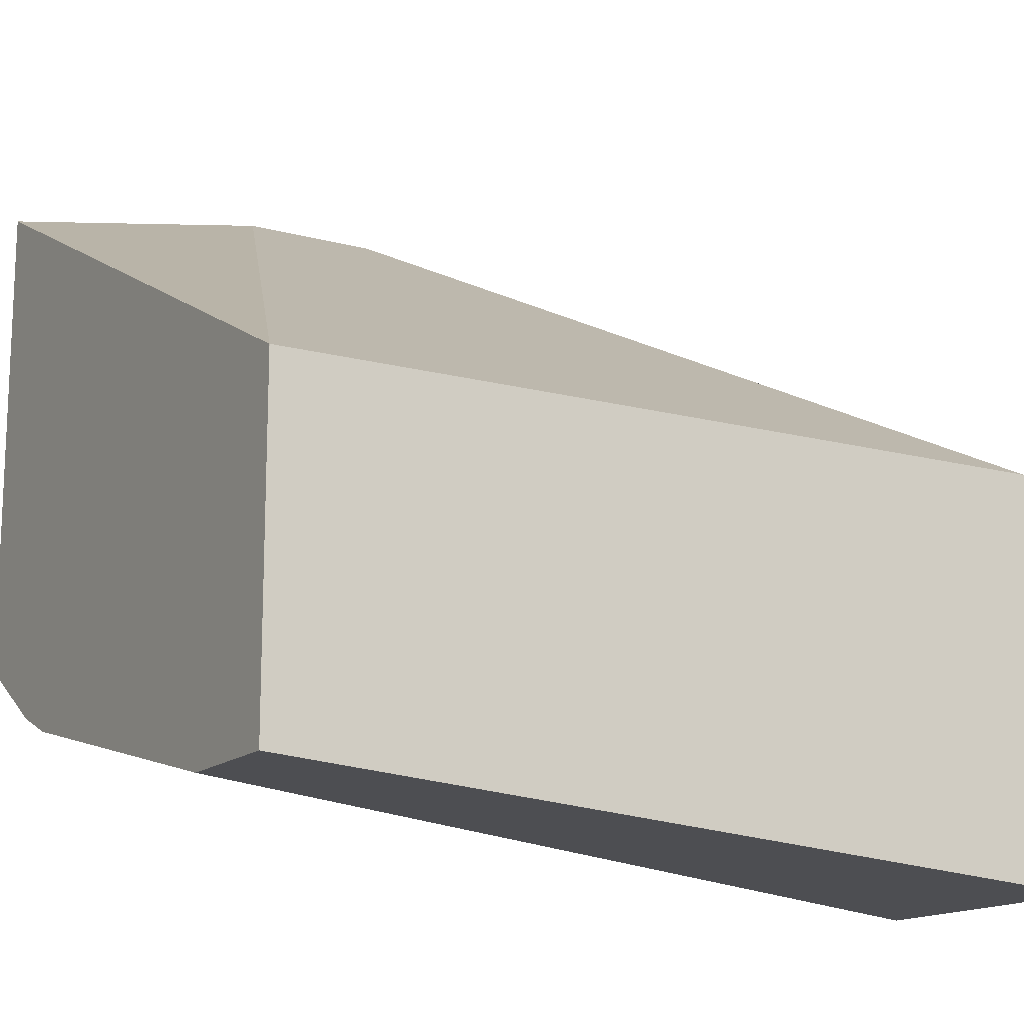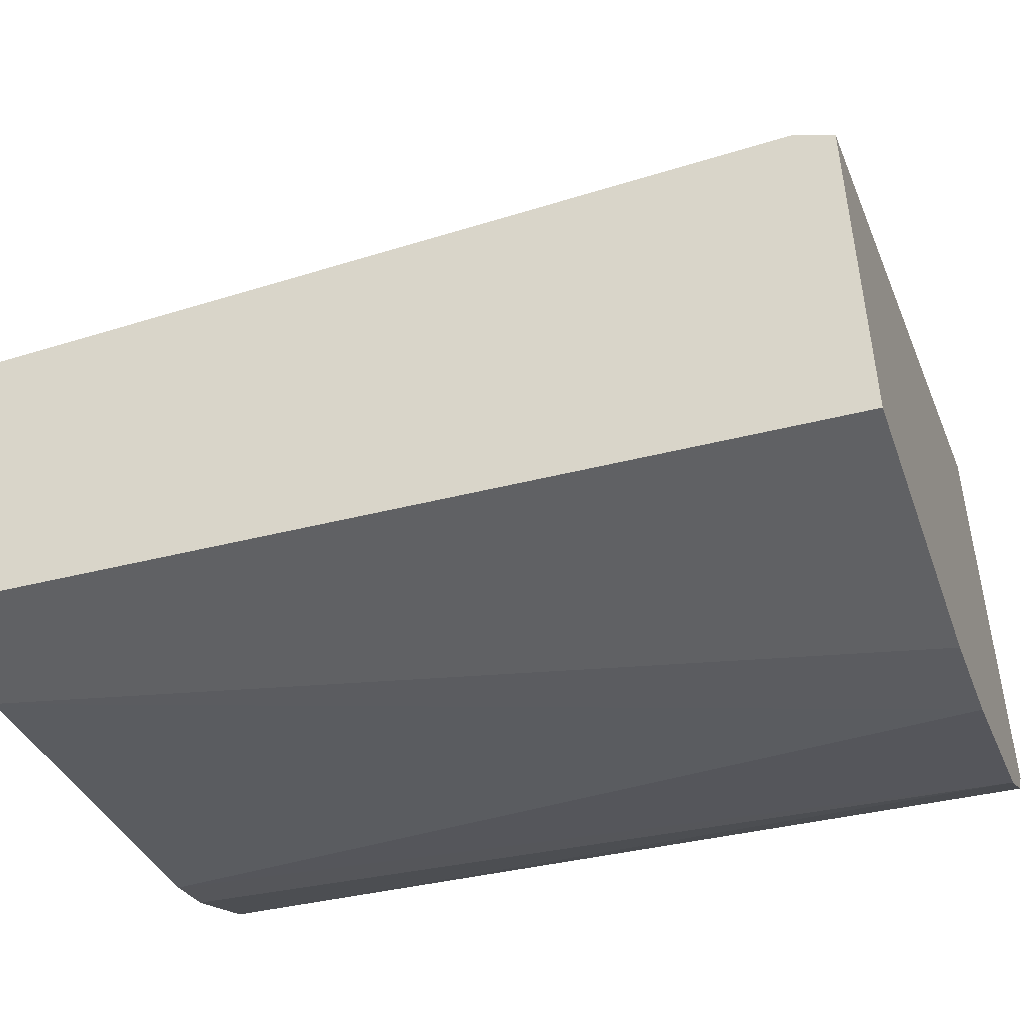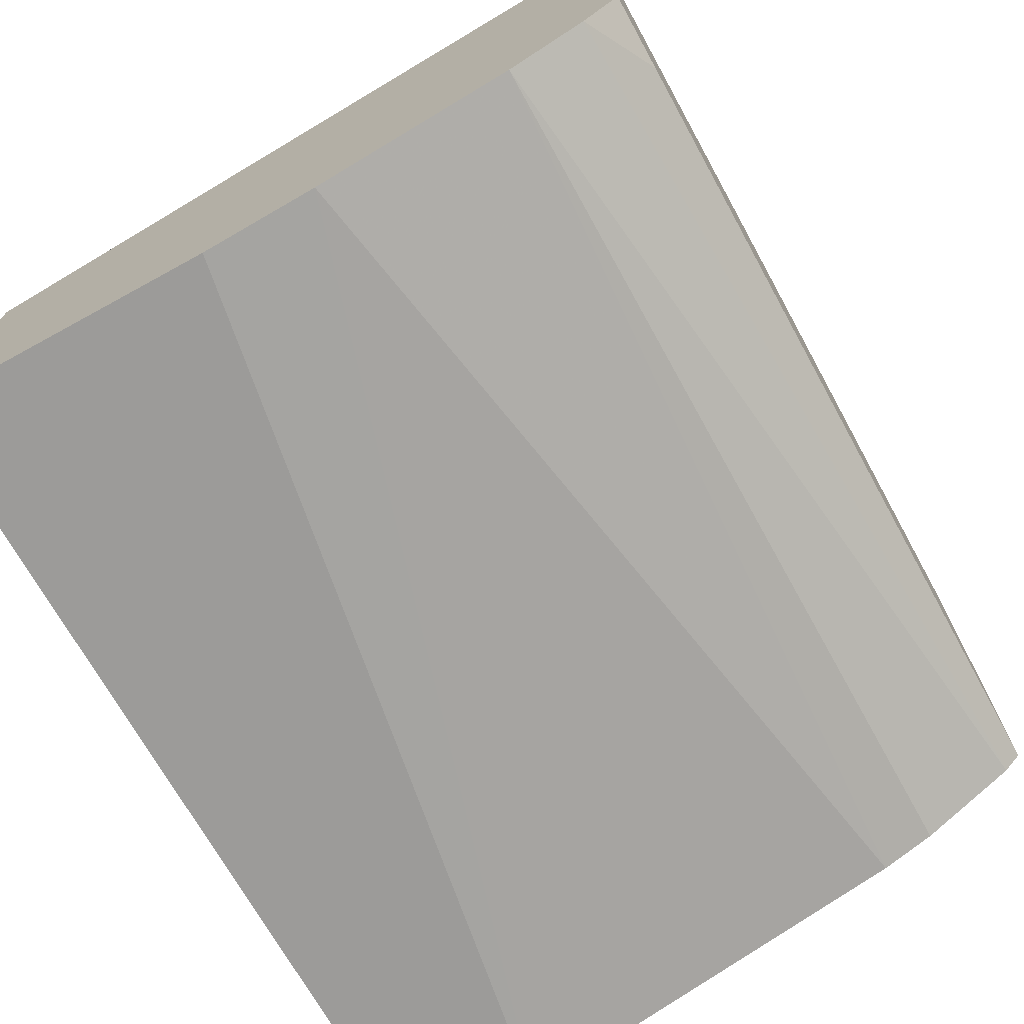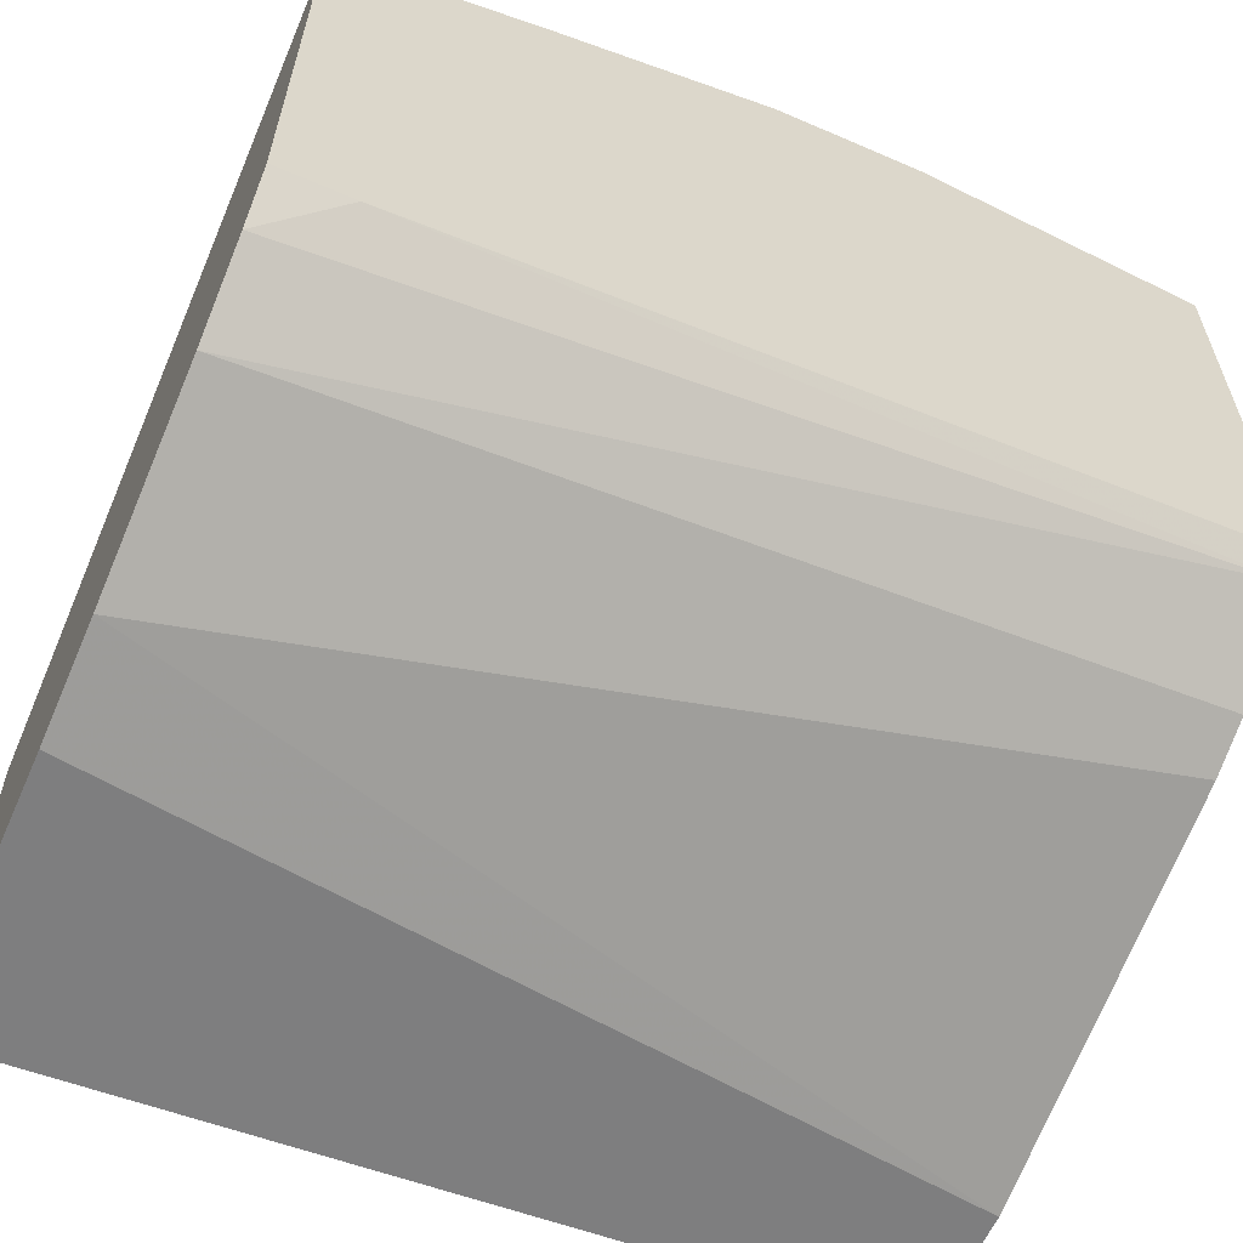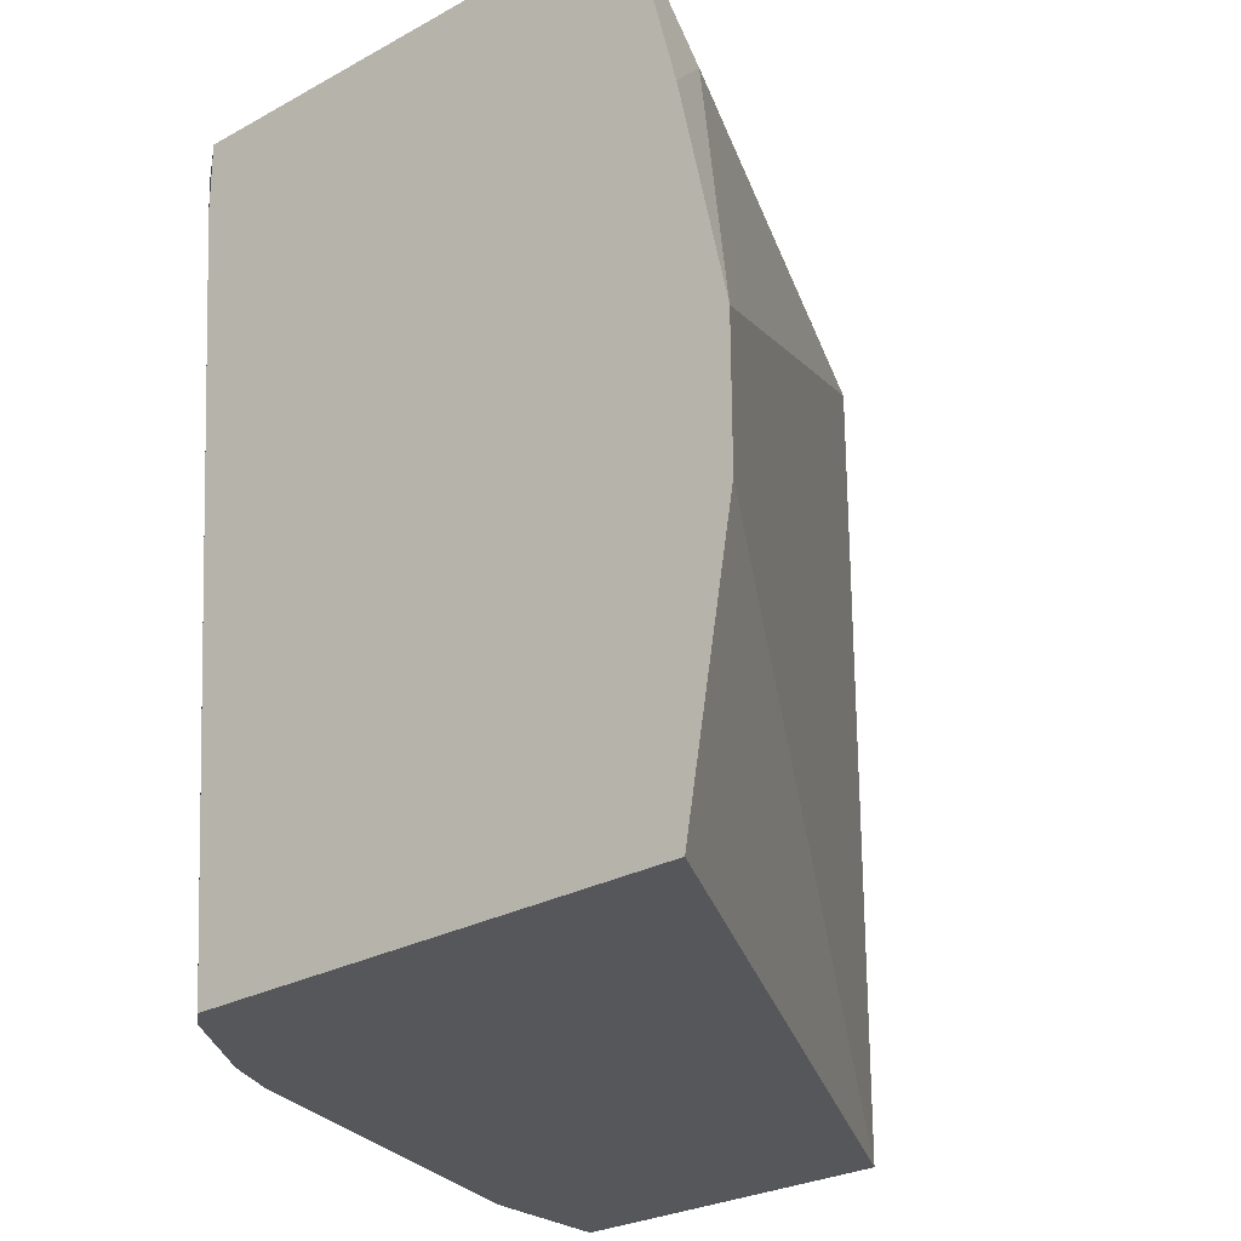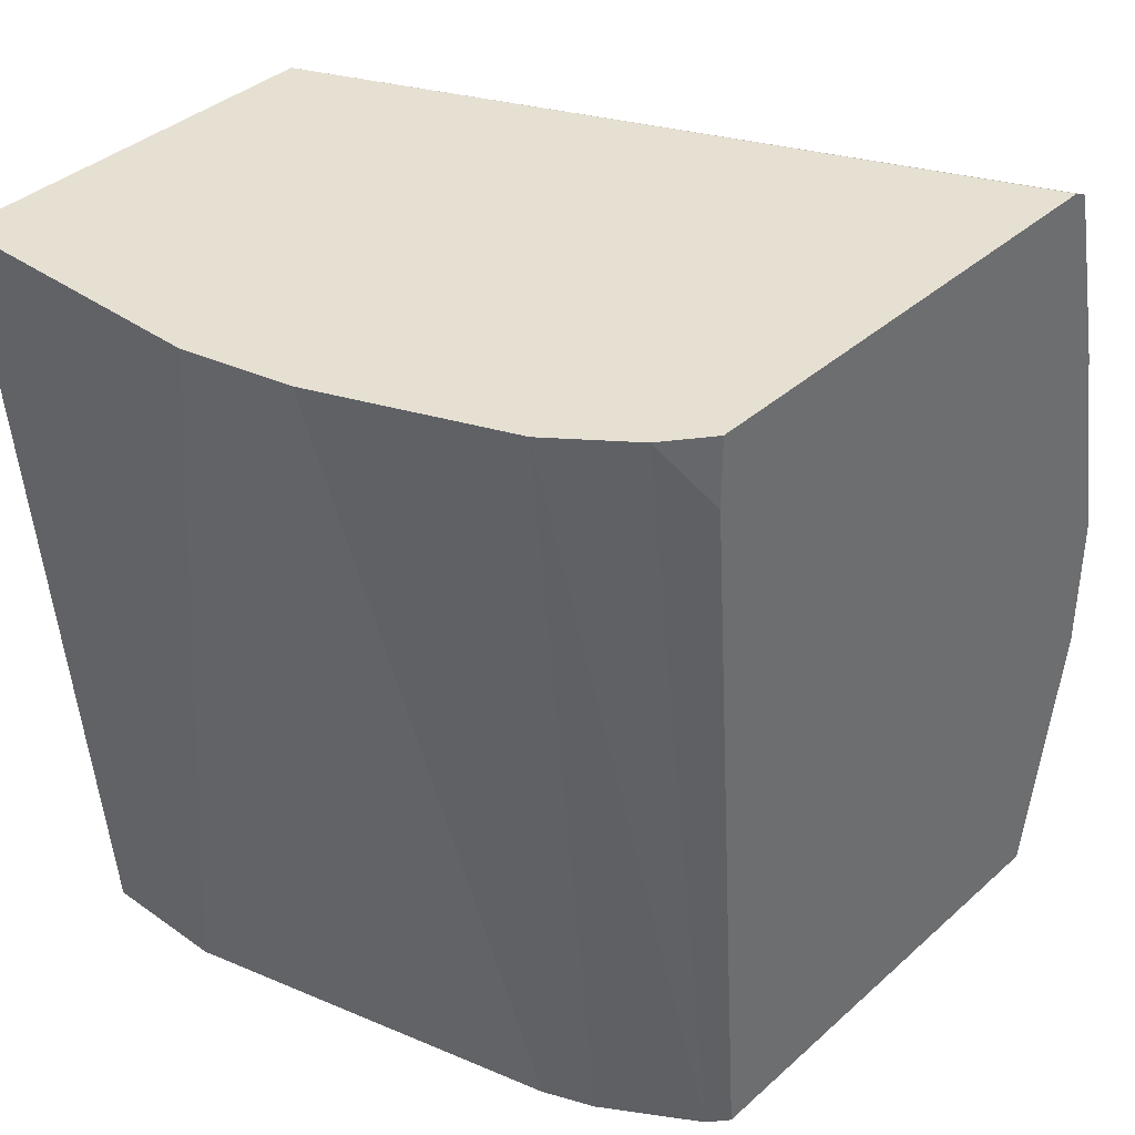
<metadata>
{"format":"obj","ext":"obj","renderer":"f3d","projection":"perspective","resolution":1024,"background":"white","views":[{"elev":-14.9,"azim":60.3,"up":"+Z"},{"elev":-48.6,"azim":109.1,"up":"+Z"},{"elev":-73.4,"azim":-151.3,"up":"+Z"},{"elev":-61.0,"azim":-113.9,"up":"+Z"},{"elev":-26.9,"azim":-49.3,"up":"+Y"},{"elev":38.3,"azim":-138.2,"up":"+Y"}]}
</metadata>
<code>
v -0.1982 0.5242 -0.1512
v -0.1982 0.5241 -0.1512
v 2.258e-05 0.5666 -0.2644
v 2.258e-05 0.6799 -0.2644
v -0.1982 0.5665 -0.1512
v 2.258e-05 0.5289 -0.2644
v -0.1982 0.4431 -0.1653
v -0.1763 0.4431 -0.1763
v 2.258e-05 0.4431 -0.2644
v 2.258e-05 0.6915 -0.2702
v -0.1982 0.6893 -0.1795
v -0.1763 0.6547 -0.1763
v -0.1982 0.6328 -0.1653
v -0.1982 0.4431 -0.3082
v -1.624e-05 0.4431 -0.2644
v 2.258e-05 0.4431 -0.2651
v -0.1982 0.6915 -0.1838
v 2.258e-05 0.6915 -0.3835
v -0.1982 0.6591 -0.1719
v -0.1933 0.4431 -0.3138
v -0.1982 0.6705 -0.3258
v 2.258e-05 0.4431 -0.364
v -0.1982 0.6915 -0.3258
v -0.08134 0.6915 -0.3835
v -0.166 0.4431 -0.3305
v -0.1878 0.6915 -0.3389
v -0.1663 0.6915 -0.3552
v -0.03778 0.4431 -0.364
v -0.1123 0.6915 -0.3767
v -0.1511 0.4431 -0.3365
f 10 27 26
f 10 29 27
f 10 24 29
f 10 18 24
f 10 17 11
f 7 22 16
f 7 15 8
f 7 16 15
f 7 28 22
f 10 26 23
f 9 15 16
f 10 23 17
f 24 28 29
f 12 19 13
f 14 21 20
f 18 22 28
f 18 28 24
f 20 21 26
f 20 26 27
f 20 27 25
f 21 23 26
f 7 30 28
f 25 27 30
f 27 29 30
f 28 30 29
f 11 19 12
f 7 25 30
f 8 15 9
f 7 14 20
f 7 20 25
f 1 2 6
f 1 6 3
f 1 3 4
f 1 4 5
f 1 13 19
f 1 19 11
f 1 11 17
f 1 17 23
f 1 23 21
f 1 21 14
f 1 14 7
f 1 7 2
f 1 5 13
f 2 8 9
f 5 12 13
f 2 7 8
f 4 12 5
f 4 11 12
f 3 10 4
f 4 10 11
f 3 22 18
f 3 16 22
f 3 9 16
f 3 6 9
f 2 9 6
f 3 18 10

</code>
